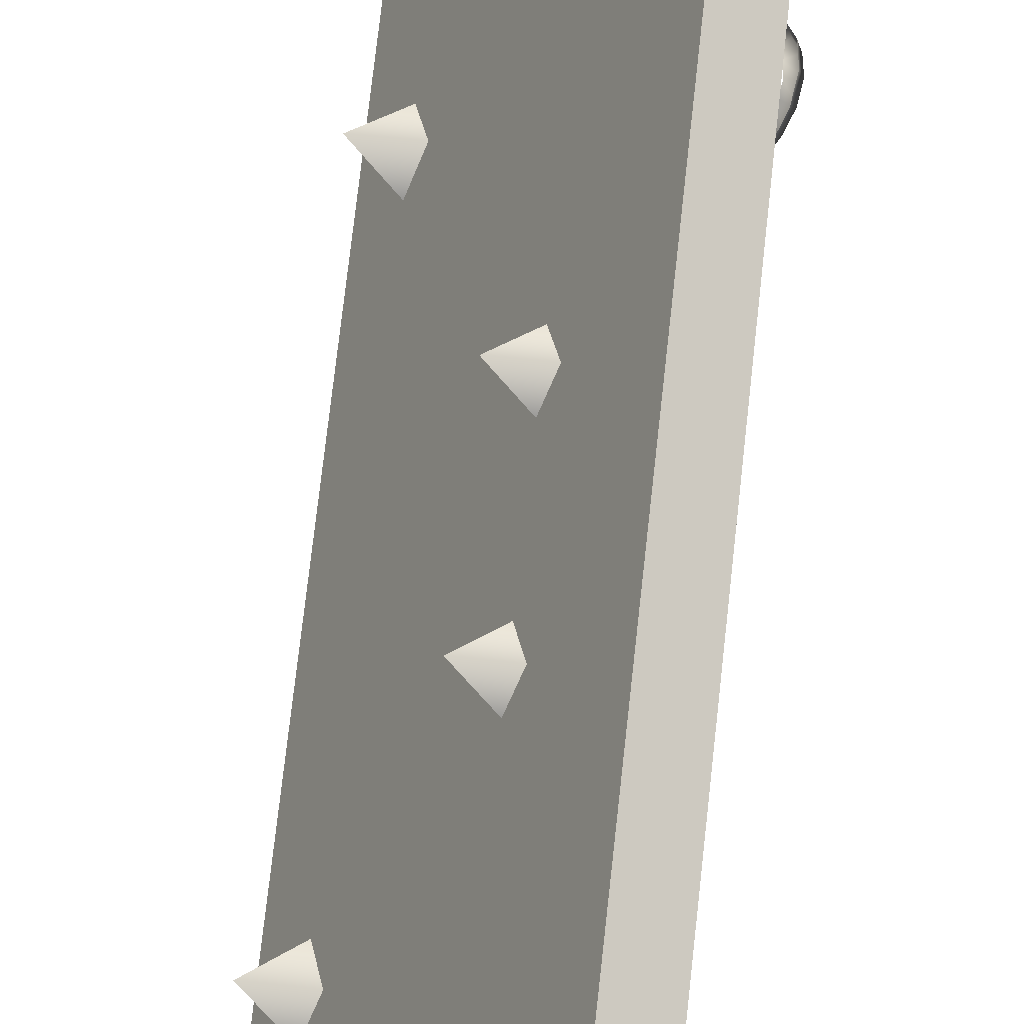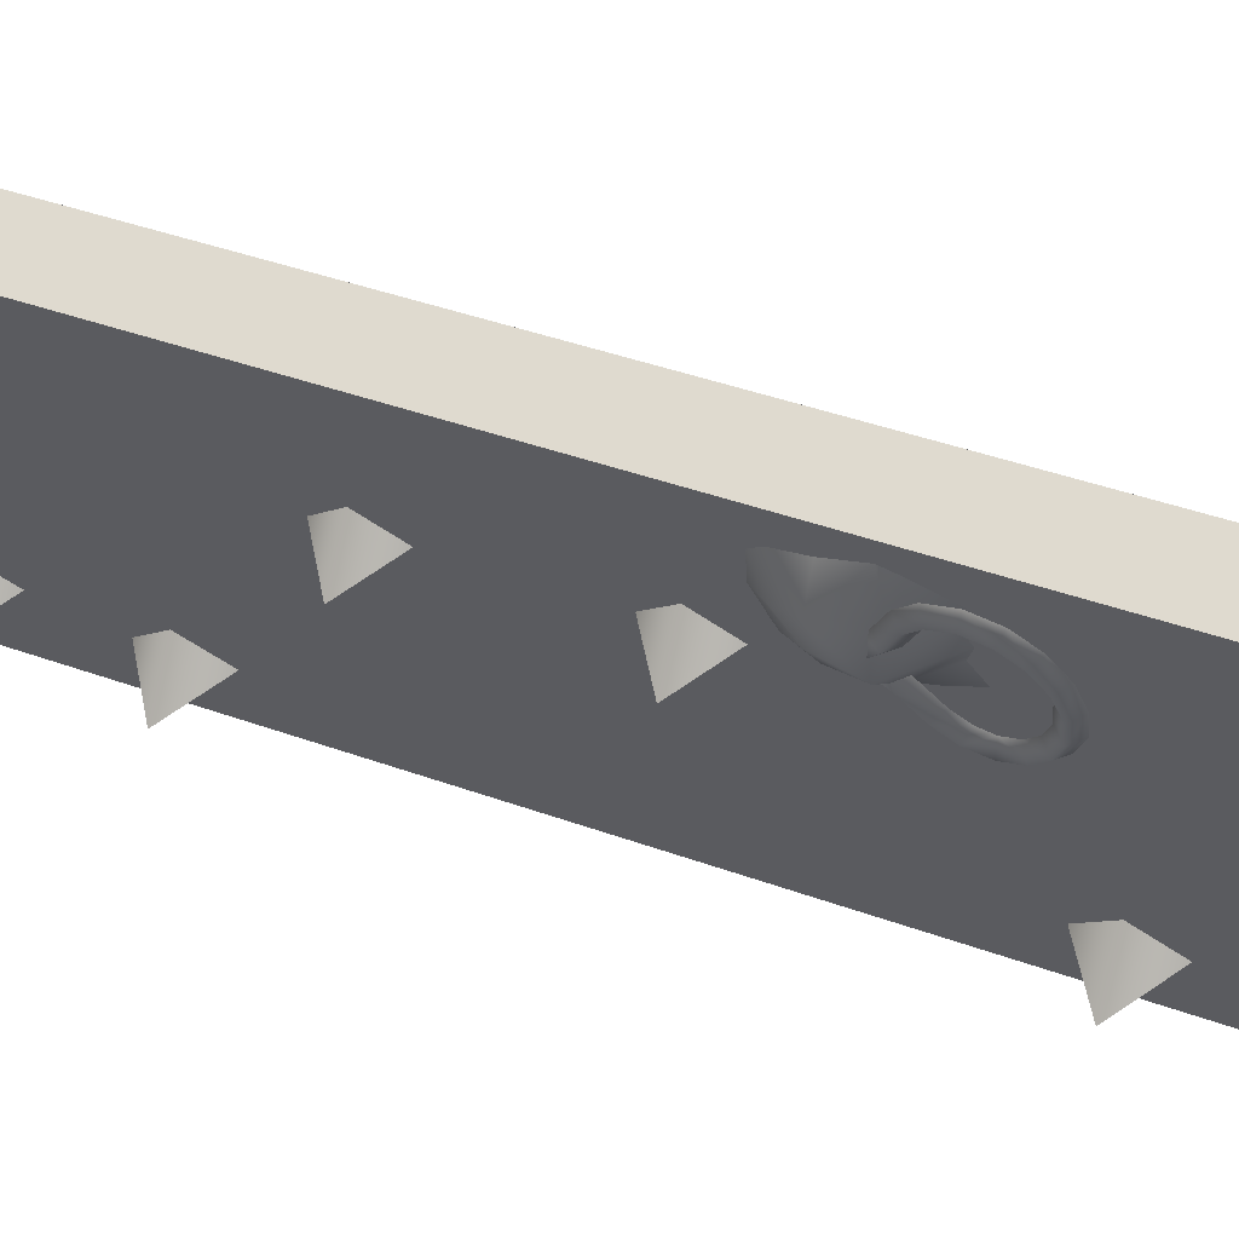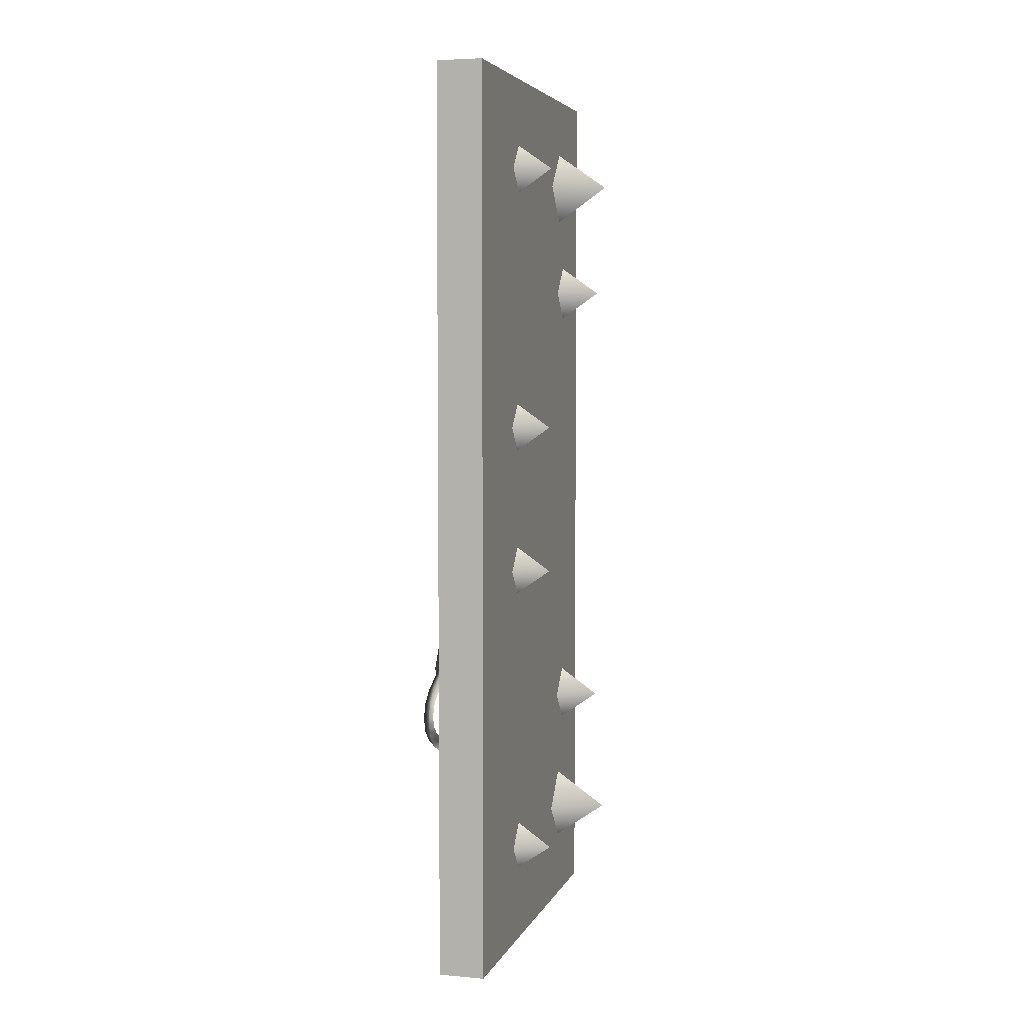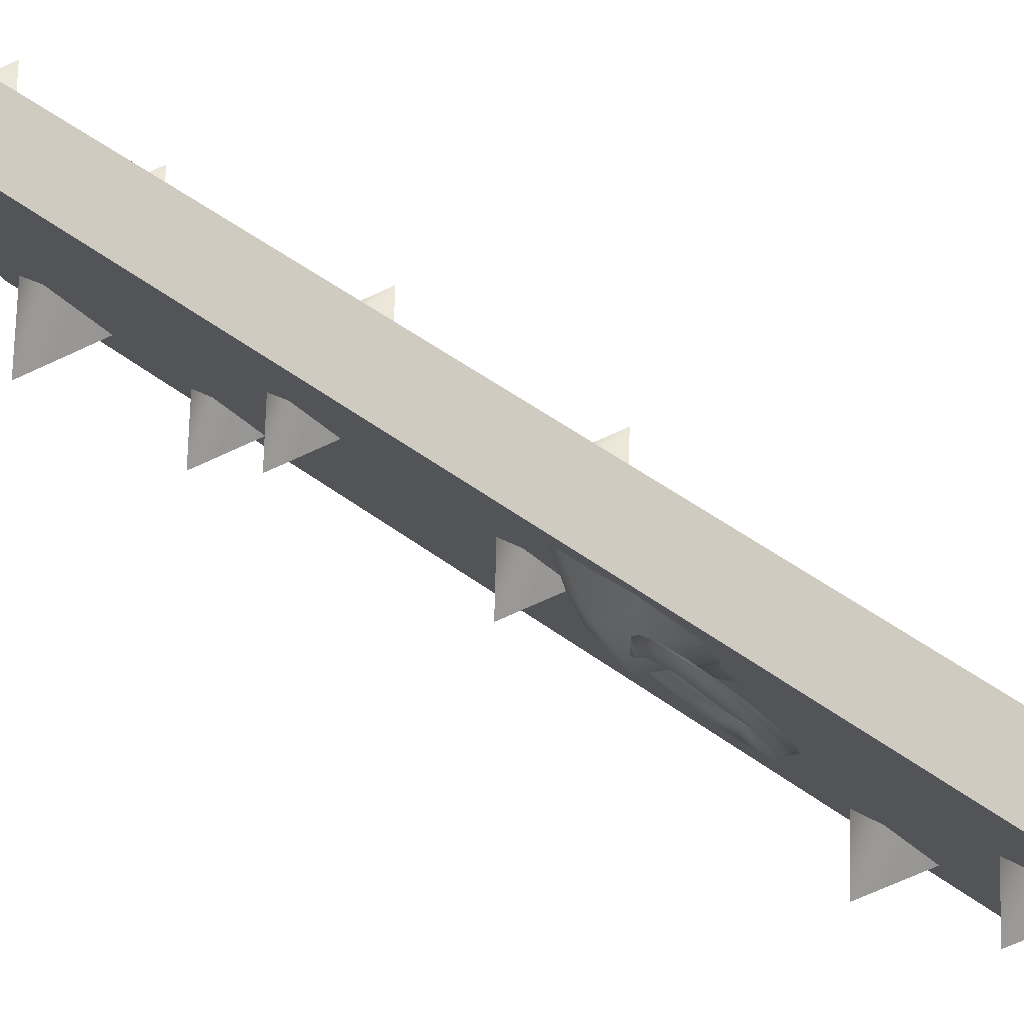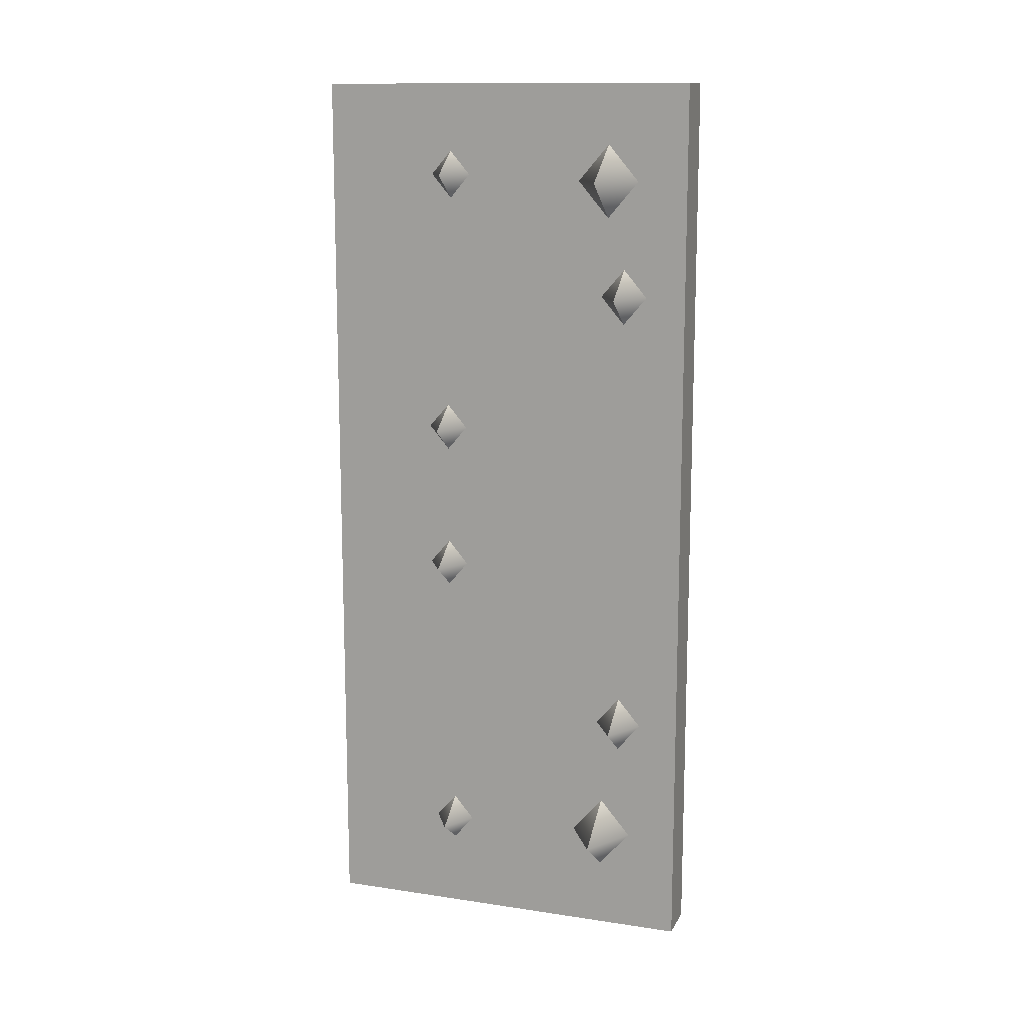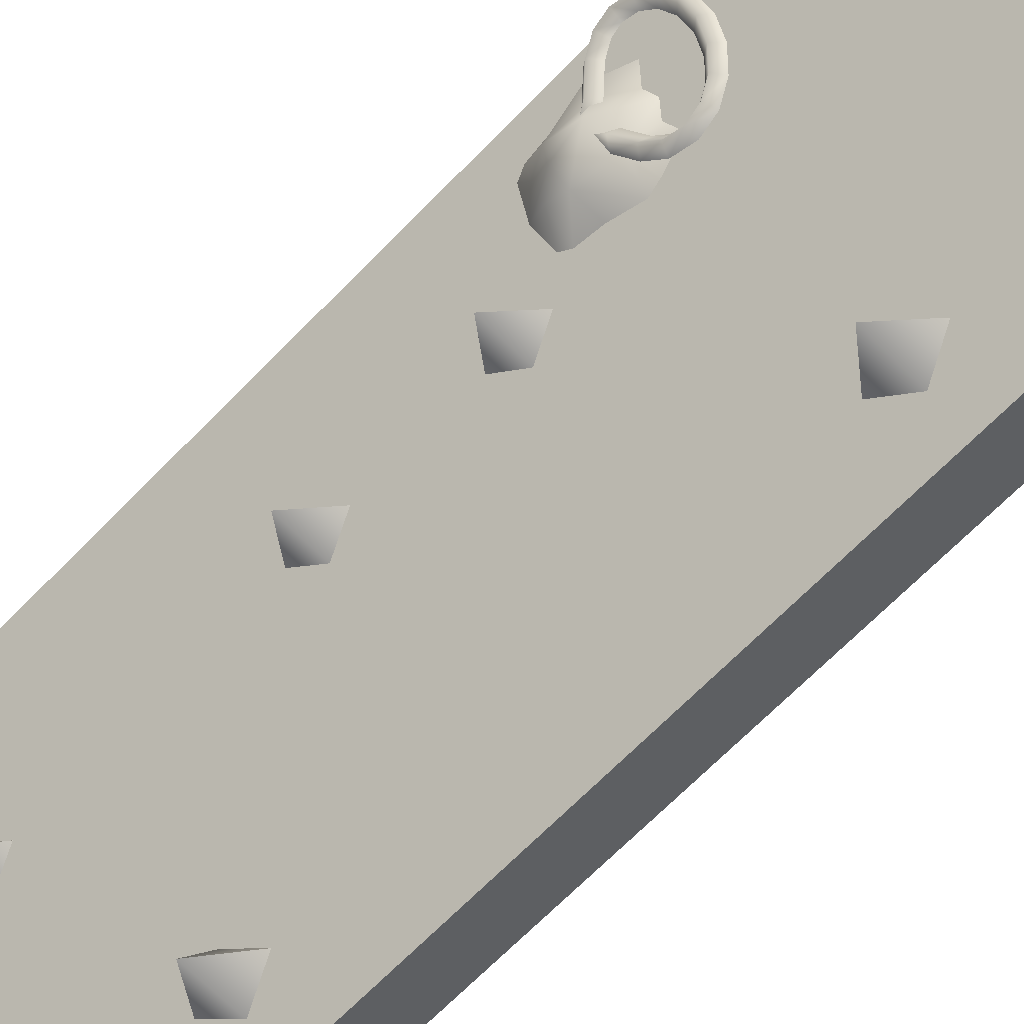
<metadata>
{"format":"obj","ext":"obj","renderer":"f3d","projection":"perspective","resolution":1024,"background":"white","views":[{"elev":76.0,"azim":-173.6,"up":"+Z"},{"elev":36.8,"azim":-64.0,"up":"+Z"},{"elev":4.9,"azim":-11.8,"up":"+Y"},{"elev":48.7,"azim":-50.2,"up":"+Z"},{"elev":13.1,"azim":81.5,"up":"+Y"},{"elev":-66.7,"azim":-44.0,"up":"+Z"}]}
</metadata>
<code>
g oll_door_02__AI
v -8237 -1191 1.63e+04
v -8237 -986.6 1.63e+04
v -8255 -986.6 1.629e+04
v -8255 -1191 1.629e+04
v -8237 -782.6 1.63e+04
v -8255 -782.6 1.629e+04
v -8237 -782.6 1.63e+04
v -8157 -782.6 1.614e+04
v -8175 -782.6 1.613e+04
v -8255 -782.6 1.629e+04
v -8157 -782.6 1.614e+04
v -8157 -986.6 1.614e+04
v -8175 -986.6 1.613e+04
v -8175 -782.6 1.613e+04
v -8157 -986.6 1.614e+04
v -8157 -1191 1.614e+04
v -8175 -1191 1.613e+04
v -8175 -986.6 1.613e+04
v -8237 -986.6 1.63e+04
v -8157 -986.6 1.614e+04
v -8157 -782.6 1.614e+04
v -8237 -782.6 1.63e+04
v -8237 -986.6 1.63e+04
v -8237 -1191 1.63e+04
v -8157 -1191 1.614e+04
v -8157 -986.6 1.614e+04
v -8255 -986.6 1.629e+04
v -8255 -782.6 1.629e+04
v -8175 -782.6 1.613e+04
v -8175 -986.6 1.613e+04
v -8255 -986.6 1.629e+04
v -8175 -986.6 1.613e+04
v -8175 -1191 1.613e+04
v -8255 -1191 1.629e+04
f 9 7 8
f 7 9 10
f 4 1 3
f 2 3 1
f 3 2 6
f 5 6 2
f 13 11 12
f 11 13 14
f 17 15 16
f 15 17 18
f 21 19 20
f 19 21 22
f 25 23 24
f 23 25 26
f 29 27 28
f 27 29 30
f 33 31 32
f 31 33 34
v -8242 -1012 1.623e+04
v -8232 -1012 1.625e+04
v -8228 -1000 1.624e+04
v -8224 -1012 1.623e+04
v -8242 -1012 1.623e+04
v -8228 -1000 1.624e+04
v -8228 -1023 1.624e+04
v -8228 -1023 1.624e+04
f 42 36 35
f 37 35 36
f 41 39 38
f 40 38 39
v -8153 -826.1 1.619e+04
v -8180 -826.1 1.619e+04
v -8174 -842.7 1.618e+04
v -8167 -826.1 1.616e+04
v -8153 -826.1 1.619e+04
v -8174 -842.7 1.618e+04
v -8174 -809.5 1.618e+04
v -8174 -809.5 1.618e+04
f 50 44 43
f 45 43 44
f 49 47 46
f 48 46 47
v -8242 -944 1.623e+04
v -8232 -944 1.625e+04
v -8228 -932.6 1.624e+04
v -8224 -944 1.623e+04
v -8242 -944 1.623e+04
v -8228 -932.6 1.624e+04
v -8228 -955.3 1.624e+04
v -8228 -955.3 1.624e+04
f 58 52 51
f 53 51 52
f 57 55 54
f 56 54 55
v -8204 -1086 1.615e+04
v -8193 -1086 1.617e+04
v -8188 -1073 1.616e+04
v -8183 -1086 1.615e+04
v -8204 -1086 1.615e+04
v -8188 -1073 1.616e+04
v -8188 -1098 1.616e+04
v -8188 -1098 1.616e+04
f 66 60 59
f 61 59 60
f 65 63 62
f 64 62 63
v -8192 -1159 1.617e+04
v -8199 -1143 1.618e+04
v -8213 -1143 1.616e+04
v -8192 -1159 1.617e+04
v -8213 -1143 1.616e+04
v -8186 -1143 1.615e+04
v -8192 -1126 1.617e+04
v -8192 -1126 1.617e+04
f 67 68 69
f 74 69 68
f 70 71 72
f 73 72 71
v -8199 -826.1 1.618e+04
v -8213 -826.1 1.616e+04
v -8192 -842.7 1.617e+04
v -8213 -826.1 1.616e+04
v -8186 -826.1 1.615e+04
v -8192 -842.7 1.617e+04
v -8192 -809.5 1.617e+04
v -8192 -809.5 1.617e+04
f 76 75 82
f 75 76 77
f 79 78 81
f 78 79 80
v -8193 -878.5 1.617e+04
v -8188 -865.9 1.616e+04
v -8204 -878.5 1.615e+04
v -8188 -891.2 1.616e+04
v -8204 -878.5 1.615e+04
v -8183 -878.5 1.615e+04
v -8188 -891.2 1.616e+04
v -8188 -865.9 1.616e+04
f 85 83 84
f 83 85 86
f 88 87 90
f 87 88 89
v -8241 -823.9 1.623e+04
v -8223 -823.9 1.623e+04
v -8227 -835.3 1.624e+04
v -8231 -823.9 1.624e+04
v -8241 -823.9 1.623e+04
v -8227 -835.3 1.624e+04
v -8227 -812.6 1.624e+04
v -8227 -812.6 1.624e+04
f 92 91 97
f 91 92 93
f 95 94 98
f 94 95 96
v -8223 -1145 1.623e+04
v -8241 -1145 1.623e+04
v -8227 -1133 1.624e+04
v -8227 -1156 1.624e+04
v -8231 -1145 1.624e+04
v -8241 -1145 1.623e+04
v -8227 -1133 1.624e+04
v -8227 -1156 1.624e+04
f 106 100 99
f 101 99 100
f 102 103 104
f 105 104 103
v -8153 -1143 1.619e+04
v -8167 -1143 1.616e+04
v -8174 -1126 1.618e+04
v -8180 -1143 1.619e+04
v -8153 -1143 1.619e+04
v -8174 -1126 1.618e+04
v -8174 -1159 1.618e+04
v -8174 -1159 1.618e+04
f 108 107 114
f 107 108 109
f 111 110 113
f 110 111 112
v -8215 -944 1.625e+04
v -8211 -955.3 1.625e+04
v -8196 -944 1.625e+04
v -8196 -944 1.625e+04
v -8206 -944 1.624e+04
v -8211 -932.6 1.625e+04
v -8211 -955.3 1.625e+04
v -8211 -932.6 1.625e+04
f 117 115 116
f 115 117 122
f 119 118 121
f 118 119 120
v -8154 -878.5 1.618e+04
v -8175 -878.5 1.618e+04
v -8170 -891.2 1.617e+04
v -8170 -865.9 1.617e+04
v -8165 -878.5 1.616e+04
v -8154 -878.5 1.618e+04
v -8170 -891.2 1.617e+04
v -8170 -865.9 1.617e+04
f 126 124 123
f 125 123 124
f 130 128 127
f 129 127 128
v -8210 -812.6 1.624e+04
v -8214 -823.9 1.625e+04
v -8195 -823.9 1.625e+04
v -8205 -823.9 1.624e+04
v -8195 -823.9 1.625e+04
v -8210 -835.3 1.624e+04
v -8210 -835.3 1.624e+04
v -8210 -812.6 1.624e+04
f 131 132 133
f 137 133 132
f 138 135 134
f 136 134 135
v -8195 -1145 1.625e+04
v -8210 -1156 1.624e+04
v -8205 -1145 1.624e+04
v -8210 -1133 1.624e+04
v -8214 -1145 1.625e+04
v -8210 -1156 1.624e+04
v -8195 -1145 1.625e+04
v -8210 -1133 1.624e+04
f 141 139 140
f 139 141 142
f 145 143 144
f 143 145 146
v -8215 -1012 1.625e+04
v -8211 -1023 1.625e+04
v -8196 -1012 1.625e+04
v -8196 -1012 1.625e+04
v -8206 -1012 1.624e+04
v -8211 -1000 1.625e+04
v -8211 -1023 1.625e+04
v -8211 -1000 1.625e+04
f 149 147 148
f 147 149 154
f 151 150 153
f 150 151 152
v -8175 -1086 1.618e+04
v -8170 -1098 1.617e+04
v -8154 -1086 1.618e+04
v -8154 -1086 1.618e+04
v -8170 -1098 1.617e+04
v -8165 -1086 1.616e+04
v -8170 -1073 1.617e+04
v -8170 -1073 1.617e+04
f 157 155 156
f 155 157 162
f 160 158 159
f 158 160 161
v -8248 -1034 1.628e+04
v -8247 -1035 1.626e+04
v -8251 -1043 1.627e+04
v -8250 -1059 1.627e+04
v -8250 -1061 1.628e+04
v -8251 -1056 1.628e+04
v -8249 -1042 1.626e+04
v -8249 -1044 1.628e+04
v -8247 -1030 1.627e+04
v -8243 -1035 1.625e+04
v -8243 -1043 1.625e+04
v -8240 -1028 1.626e+04
v -8234 -1030 1.625e+04
v -8233 -1034 1.625e+04
v -8232 -1044 1.624e+04
v -8230 -1056 1.624e+04
v -8243 -1068 1.627e+04
v -8251 -1056 1.625e+04
v -8240 -1059 1.625e+04
v -8238 -1068 1.625e+04
v -8240 -1071 1.626e+04
v -8247 -1071 1.627e+04
v -8250 -1067 1.628e+04
v -8231 -1061 1.624e+04
v -8234 -1071 1.625e+04
v -8231 -1067 1.624e+04
f 165 168 170
f 166 165 180
f 165 166 168
f 167 168 166
f 187 182 181
f 183 181 182
f 181 183 180
f 179 180 183
f 180 179 166
f 184 166 179
f 166 184 167
f 185 167 184
f 187 186 188
f 186 187 181
f 181 178 186
f 178 181 173
f 180 173 181
f 173 180 169
f 165 169 180
f 173 177 178
f 169 172 173
f 176 173 172
f 173 176 177
f 170 163 165
f 164 165 163
f 165 164 169
f 174 169 164
f 169 174 172
f 175 172 174
f 172 175 176
f 171 164 163
f 164 171 174
v -8241 -1086 1.624e+04
v -8238 -1088 1.624e+04
v -8241 -1092 1.625e+04
v -8245 -1089 1.625e+04
v -8239 -1083 1.624e+04
v -8242 -1086 1.625e+04
v -8239 -1081 1.624e+04
v -8235 -1082 1.624e+04
v -8237 -1079 1.624e+04
v -8238 -1075 1.624e+04
v -8234 -1075 1.623e+04
v -8237 -1074 1.624e+04
v -8249 -1091 1.626e+04
v -8246 -1087 1.626e+04
v -8248 -1050 1.626e+04
v -8247 -1051 1.626e+04
v -8243 -1050 1.627e+04
v -8241 -1050 1.626e+04
v -8244 -1051 1.626e+04
v -8243 -1047 1.626e+04
v -8238 -1050 1.626e+04
v -8241 -1051 1.625e+04
v -8245 -1050 1.626e+04
v -8240 -1047 1.626e+04
v -8244 -1051 1.626e+04
v -8241 -1050 1.626e+04
v -8249 -1053 1.626e+04
v -8251 -1055 1.626e+04
v -8246 -1056 1.626e+04
v -8249 -1061 1.626e+04
v -8243 -1053 1.625e+04
v -8247 -1055 1.625e+04
v -8246 -1056 1.626e+04
v -8258 -1067 1.628e+04
v -8259 -1068 1.628e+04
v -8260 -1075 1.628e+04
v -8255 -1070 1.628e+04
v -8256 -1074 1.628e+04
v -8239 -1068 1.624e+04
v -8235 -1067 1.624e+04
v -8237 -1070 1.624e+04
v -8255 -1060 1.627e+04
v -8257 -1063 1.627e+04
v -8253 -1066 1.627e+04
v -8241 -1063 1.624e+04
v -8238 -1060 1.624e+04
v -8239 -1066 1.624e+04
v -8246 -1058 1.625e+04
v -8242 -1055 1.625e+04
v -8244 -1061 1.625e+04
v -8250 -1055 1.627e+04
v -8252 -1058 1.626e+04
v -8246 -1094 1.626e+04
v -8253 -1089 1.626e+04
v -8250 -1086 1.627e+04
v -8251 -1092 1.627e+04
v -8257 -1086 1.627e+04
v -8253 -1083 1.627e+04
v -8255 -1088 1.627e+04
v -8259 -1081 1.628e+04
v -8255 -1079 1.628e+04
v -8258 -1082 1.628e+04
v -8259 -1075 1.628e+04
f 211 212 209
f 212 211 214
f 213 214 211
f 220 213 211
f 213 220 221
f 236 221 220
f 221 236 238
f 235 238 236
f 229 235 233
f 236 233 235
f 233 236 237
f 220 237 236
f 237 220 219
f 211 219 220
f 219 211 210
f 209 210 211
f 200 229 227
f 233 227 229
f 227 233 234
f 237 234 233
f 234 228 227
f 198 227 228
f 227 198 200
f 195 200 198
f 200 195 197
f 189 197 195
f 197 189 193
f 192 193 189
f 193 192 194
f 201 194 192
f 194 201 202
f 242 202 201
f 202 242 243
f 245 243 242
f 243 245 246
f 248 246 245
f 246 248 249
f 224 249 248
f 228 199 198
f 196 198 199
f 198 196 195
f 190 195 196
f 195 190 189
f 191 189 190
f 189 191 192
f 241 192 191
f 192 241 201
f 244 201 241
f 201 244 242
f 247 242 244
f 242 247 245
f 250 245 247
f 245 250 248
f 251 248 250
f 248 251 224
f 222 224 251
f 224 222 223
f 230 223 222
f 223 230 231
f 239 231 230
f 231 239 240
f 215 240 239
f 240 215 216
f 203 216 215
f 216 203 207
f 206 207 203
f 203 208 206
f 215 204 203
f 205 203 204
f 203 205 208
f 249 224 226
f 223 226 224
f 226 223 225
f 231 225 223
f 225 231 232
f 240 232 231
f 232 240 218
f 216 218 240
f 218 216 217
f 207 217 216

</code>
